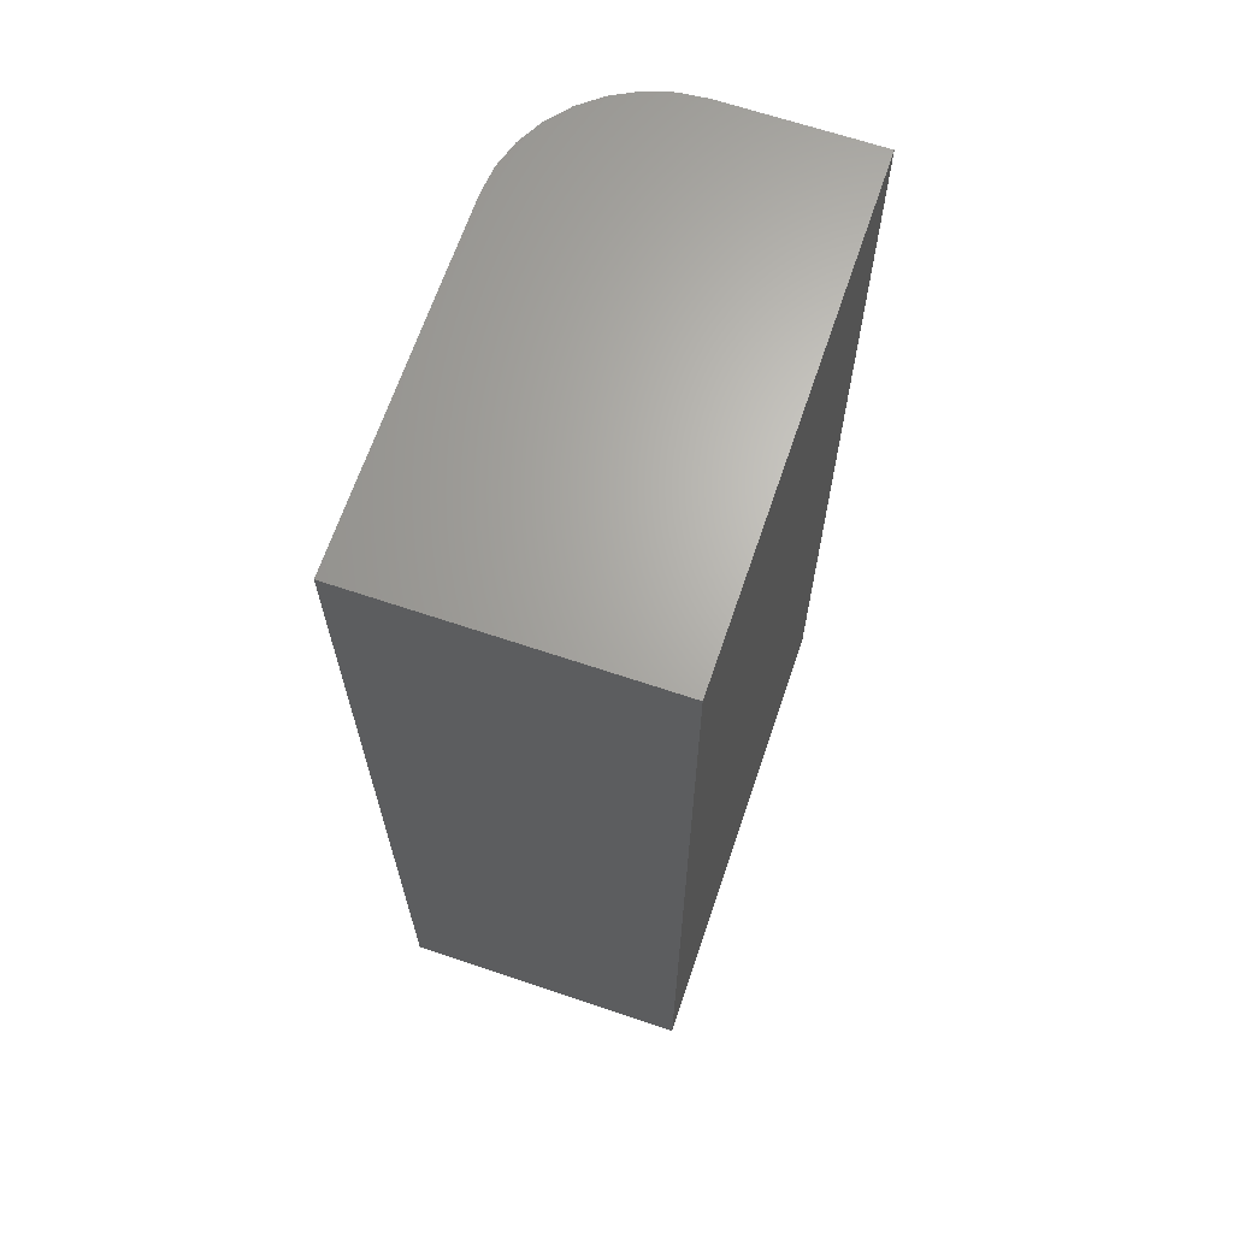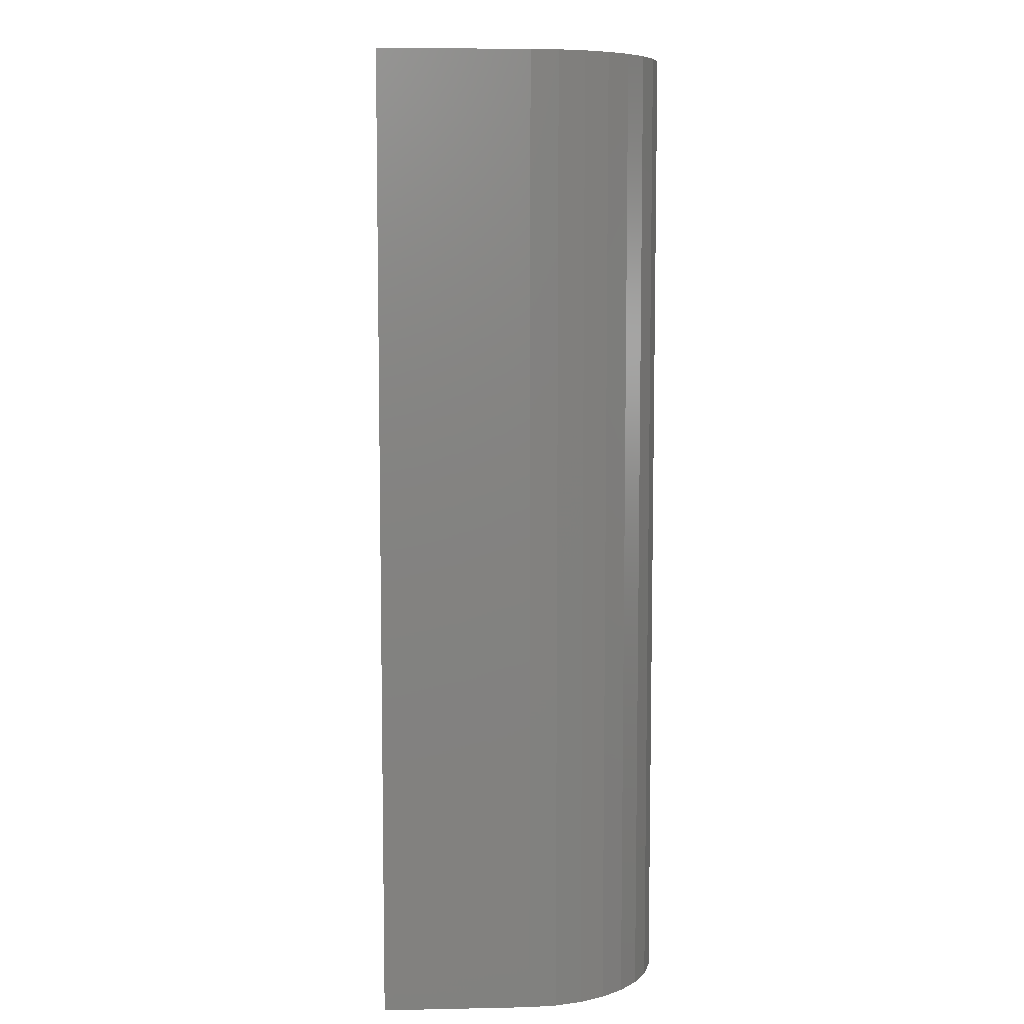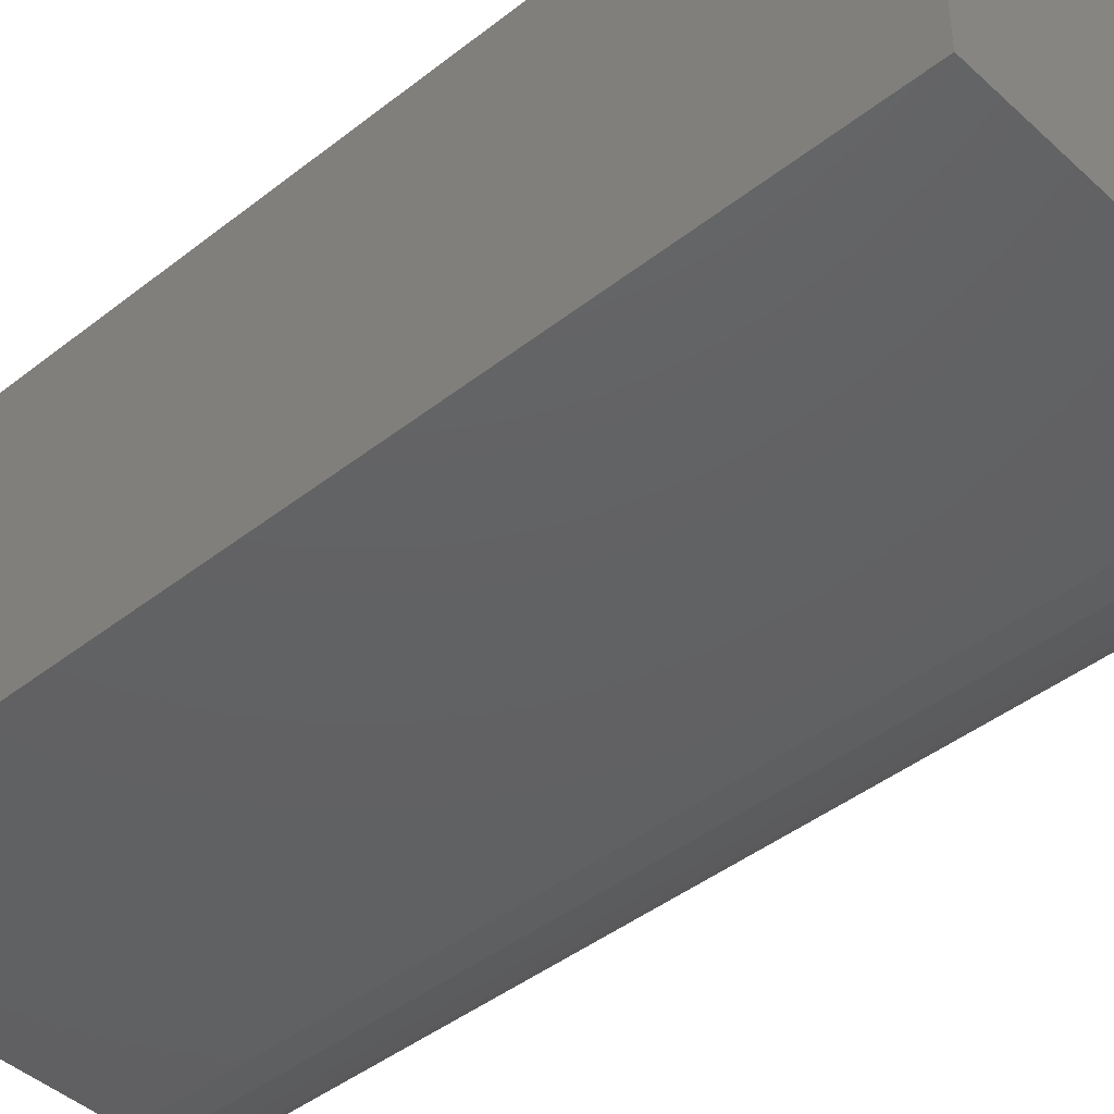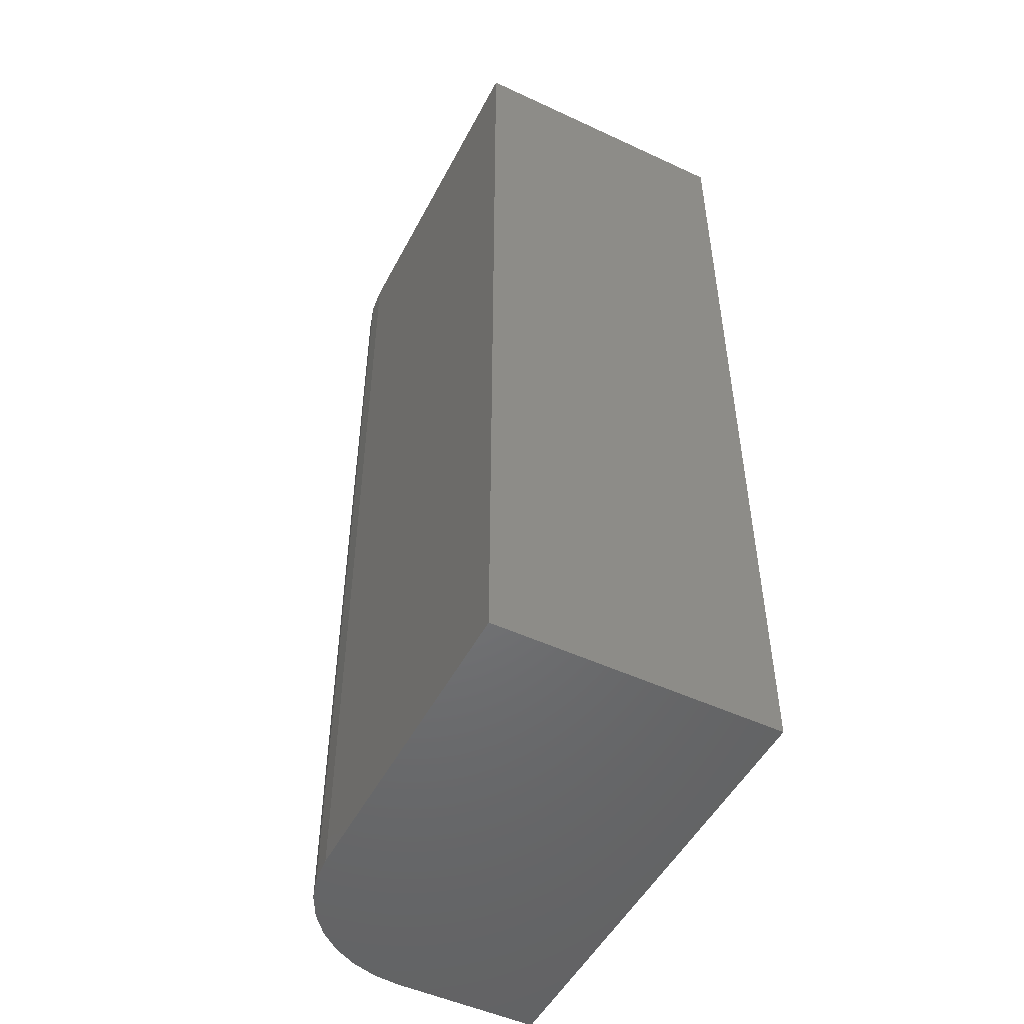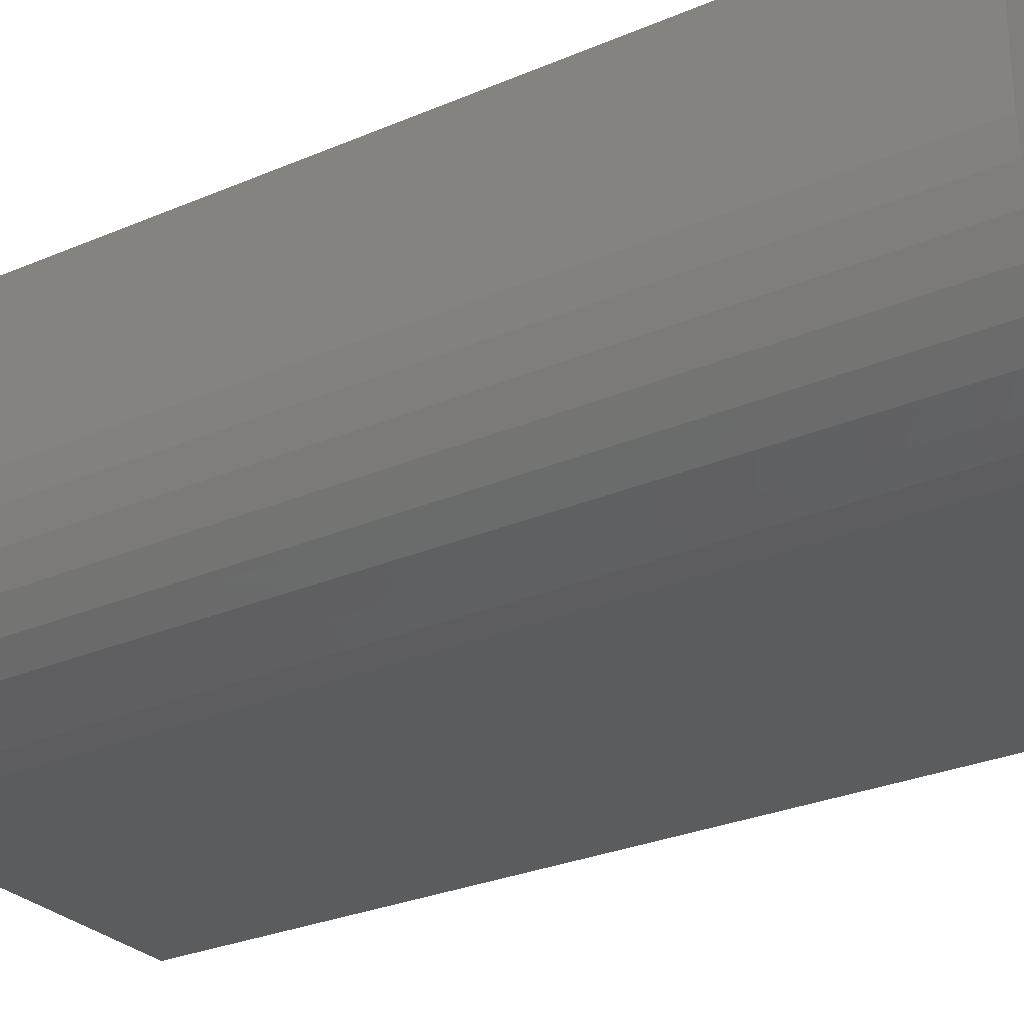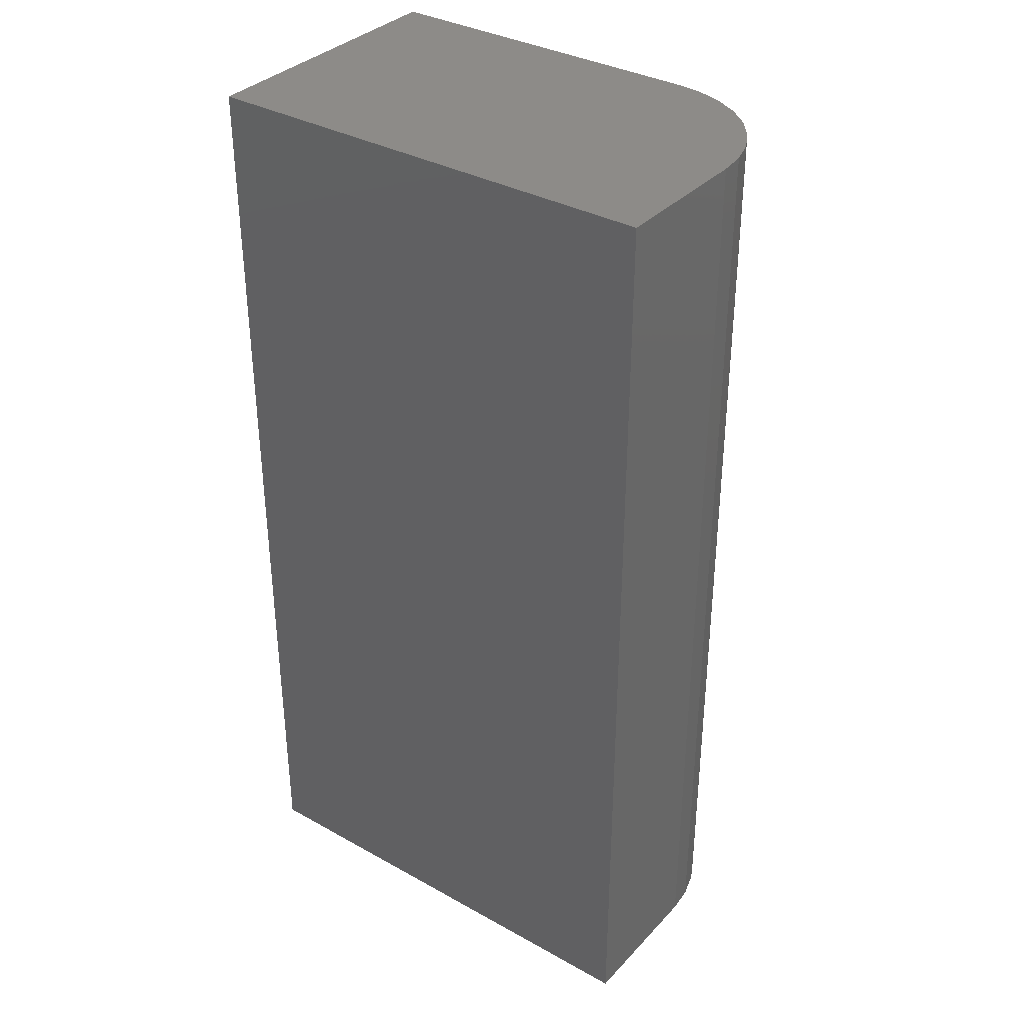
<metadata>
{"format":"stl","ext":"stl","renderer":"f3d","projection":"perspective","resolution":1024,"background":"white","views":[{"elev":66.4,"azim":-71.3,"up":"+Y"},{"elev":7.6,"azim":86.7,"up":"+Y"},{"elev":-43.4,"azim":-47.2,"up":"+Z"},{"elev":-50.3,"azim":-117.0,"up":"+Y"},{"elev":-27.8,"azim":123.4,"up":"+Z"},{"elev":35.0,"azim":36.5,"up":"+Y"}]}
</metadata>
<code>
# stl→obj: 24 verts, 44 faces
v 0.2656 -0.75 -1.626e-17
v 0.287 -0.75 0.002102
v 0 -0.75 0
v 0.375 -0.75 0.1094
v 0.375 -0.75 0.225
v 1.378e-17 -0.75 0.225
v 0.3075 -0.75 0.008326
v 0.3264 -0.75 0.01843
v 0.343 -0.75 0.03204
v 0.3566 -0.75 0.04861
v 0.3667 -0.75 0.06752
v 0.3729 -0.75 0.08804
v 0 0 0
v 0.287 0 0.002102
v 0.2656 0 -1.626e-17
v 0.375 0 0.1094
v 0.3729 0 0.08804
v 0.3667 0 0.06752
v 0.3566 0 0.04861
v 0.343 0 0.03204
v 0.3264 0 0.01843
v 0.3075 0 0.008326
v 1.378e-17 0 0.225
v 0.375 0 0.225
f 1 2 3
f 4 5 6
f 4 6 3
f 4 3 2
f 4 2 7
f 4 7 8
f 4 8 9
f 4 9 10
f 4 10 11
f 4 11 12
f 13 14 15
f 16 17 18
f 16 18 19
f 16 19 20
f 16 20 21
f 16 21 22
f 16 22 14
f 16 14 13
f 16 13 23
f 16 23 24
f 16 24 4
f 4 24 5
f 13 15 3
f 3 15 1
f 16 4 17
f 17 4 12
f 17 12 18
f 18 12 11
f 18 11 19
f 19 11 10
f 19 10 20
f 20 10 9
f 20 9 21
f 21 9 8
f 21 8 22
f 22 8 7
f 22 7 14
f 14 7 2
f 14 2 15
f 15 2 1
f 23 13 6
f 6 13 3
f 24 23 5
f 5 23 6

</code>
